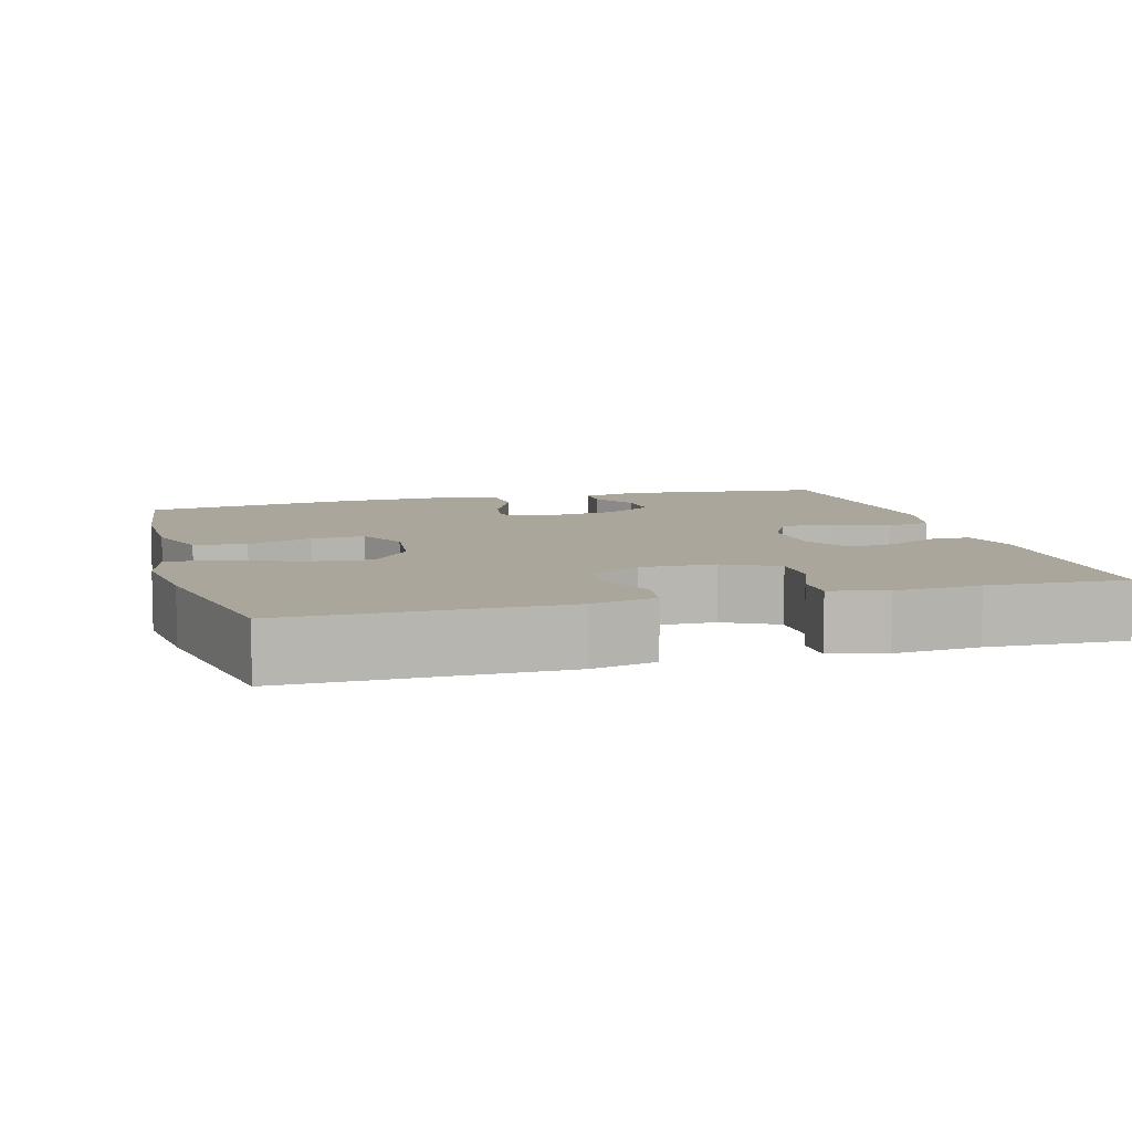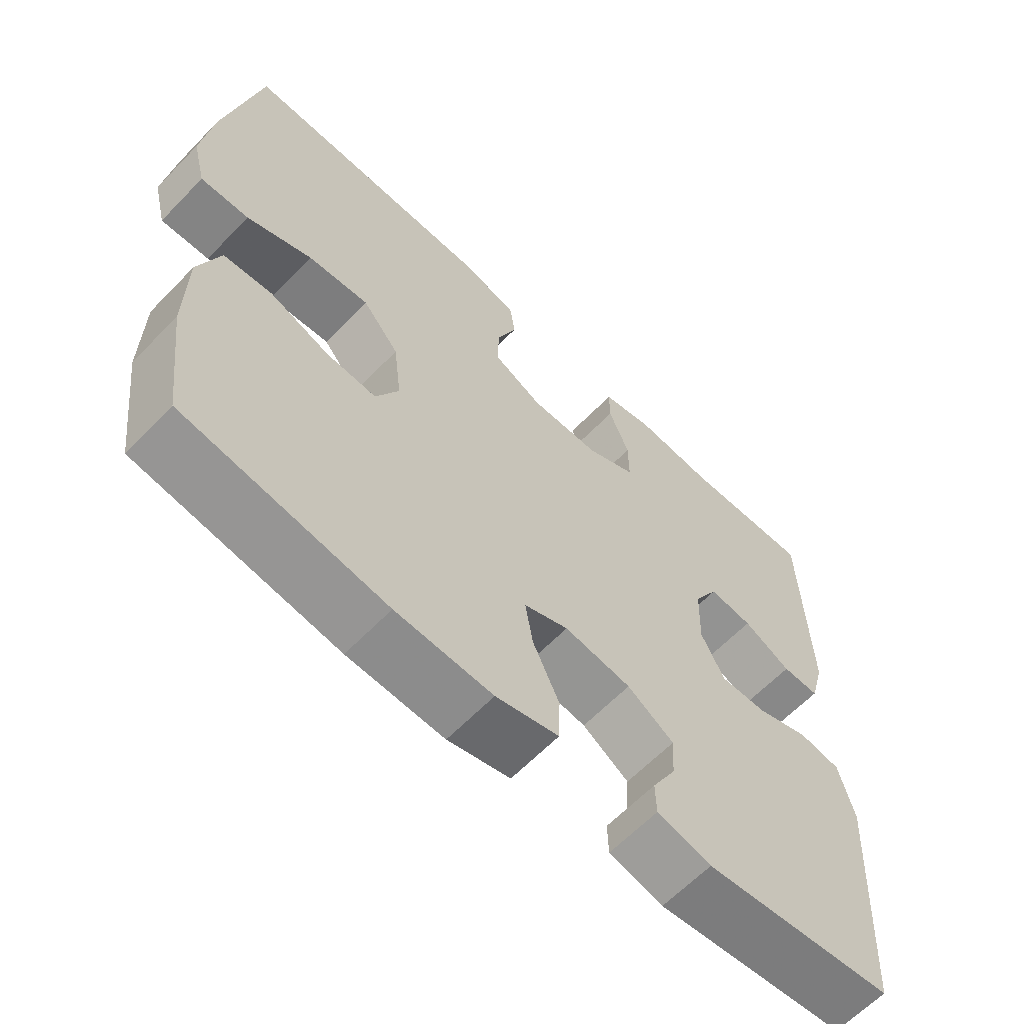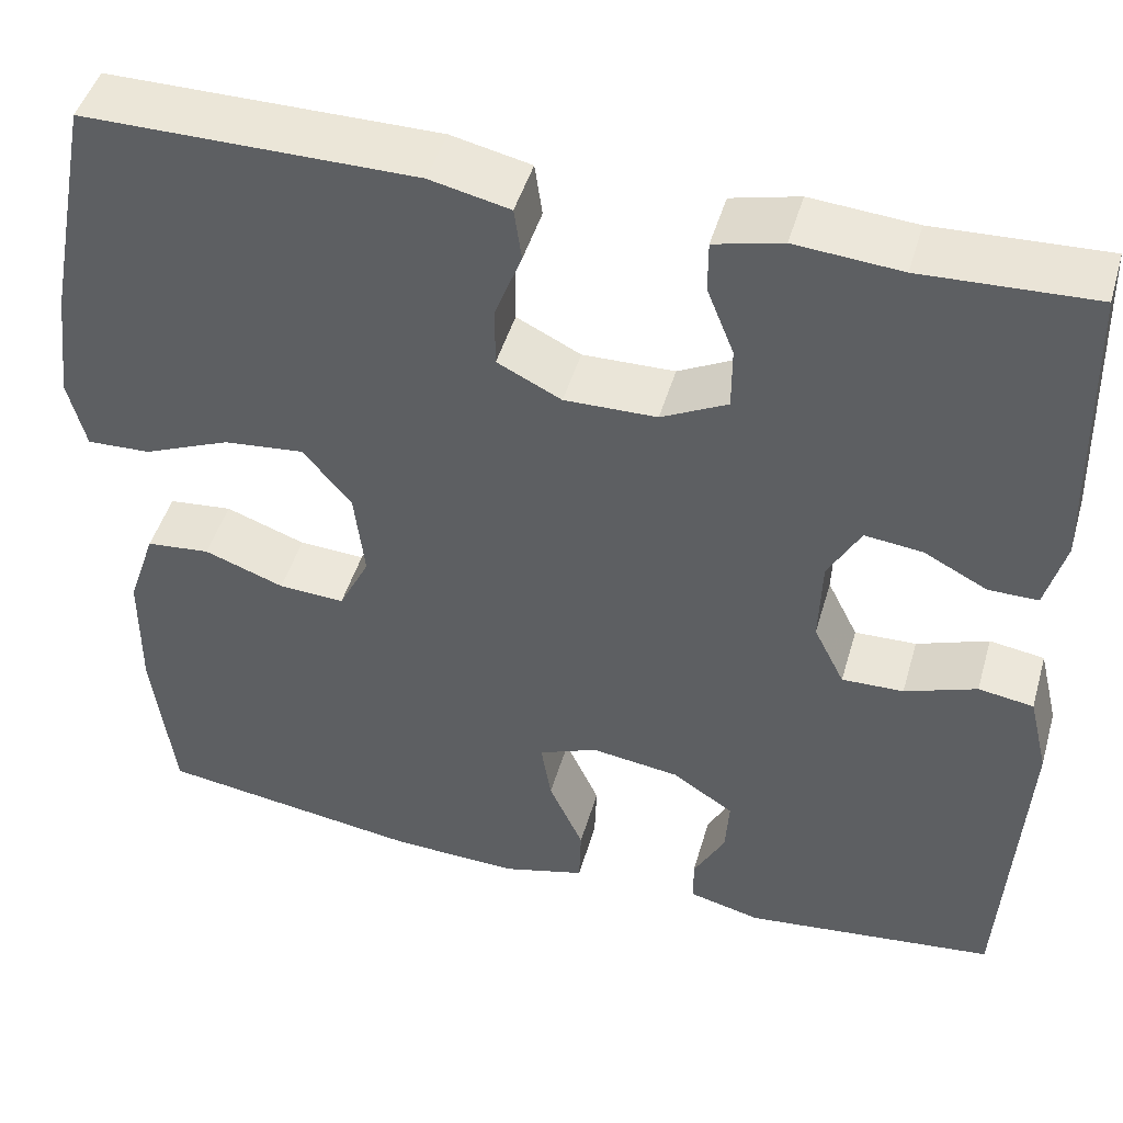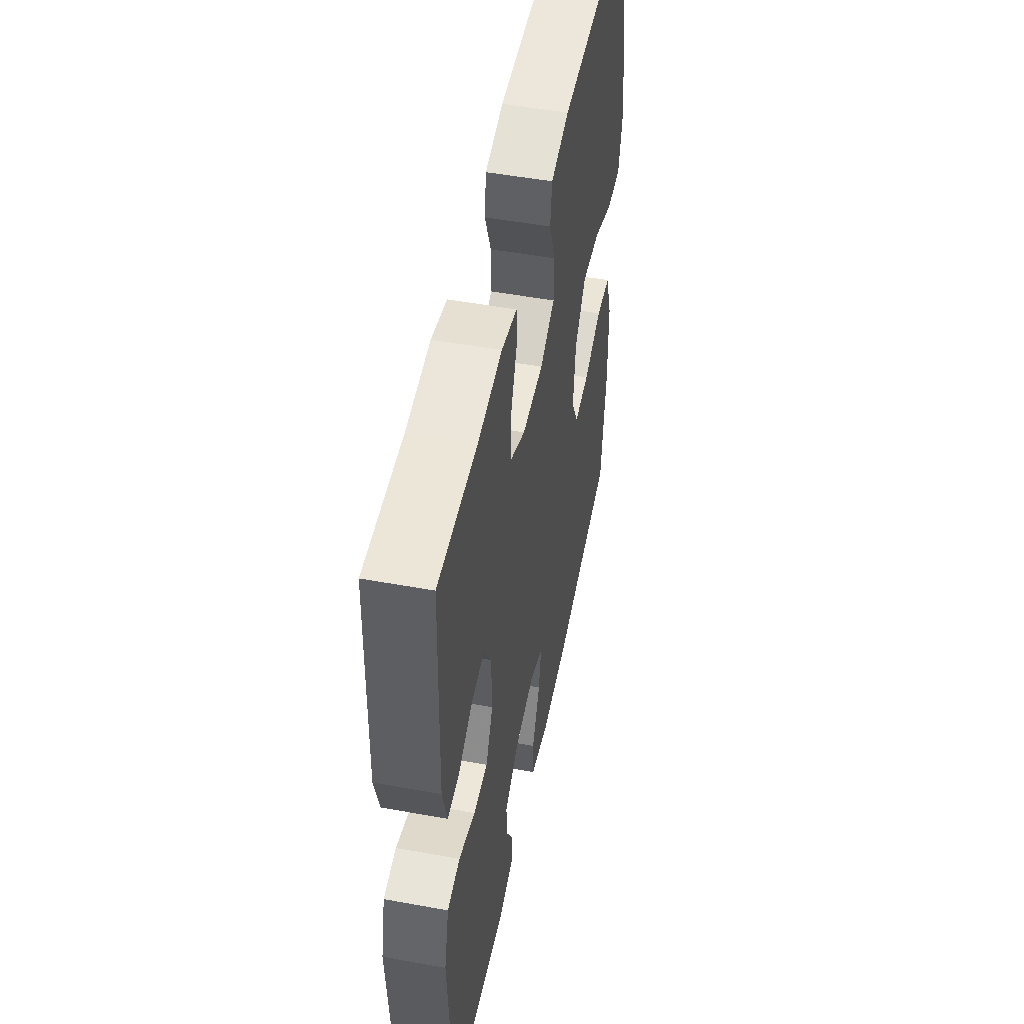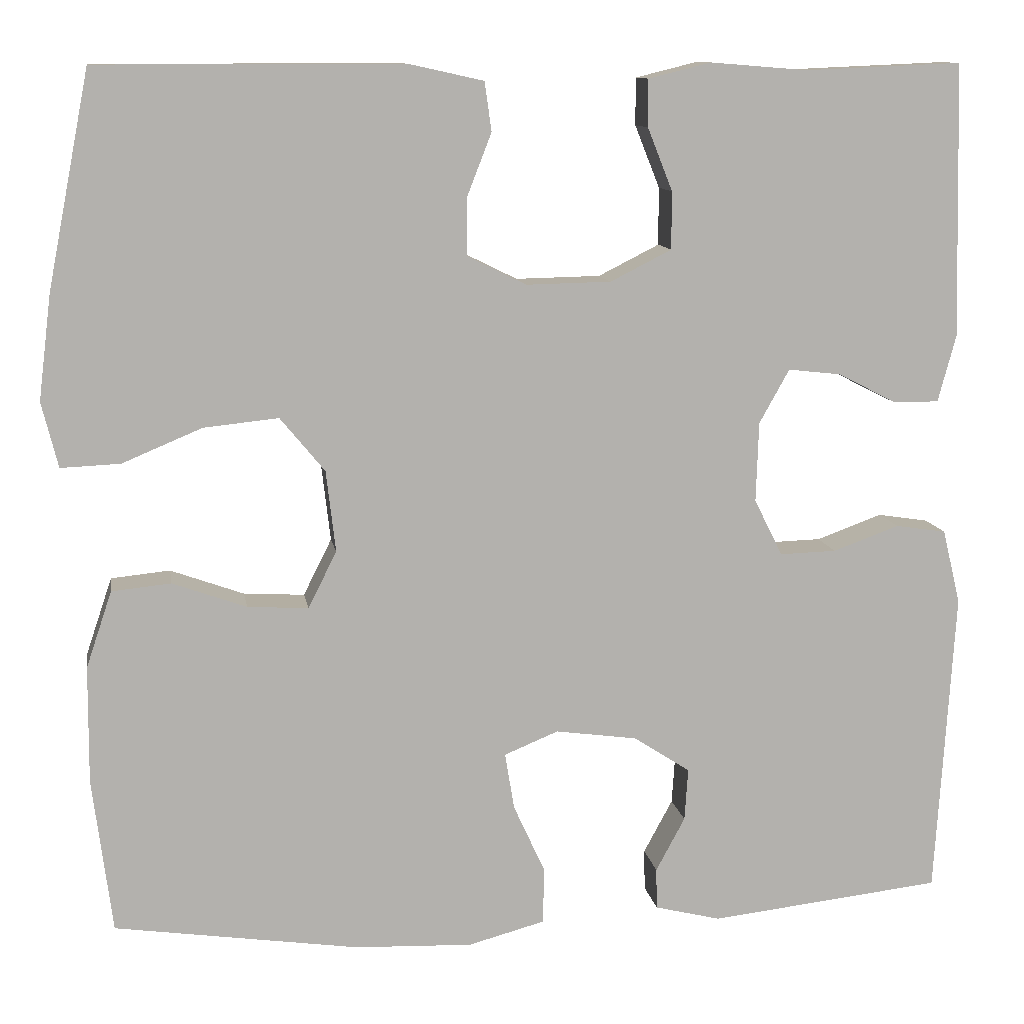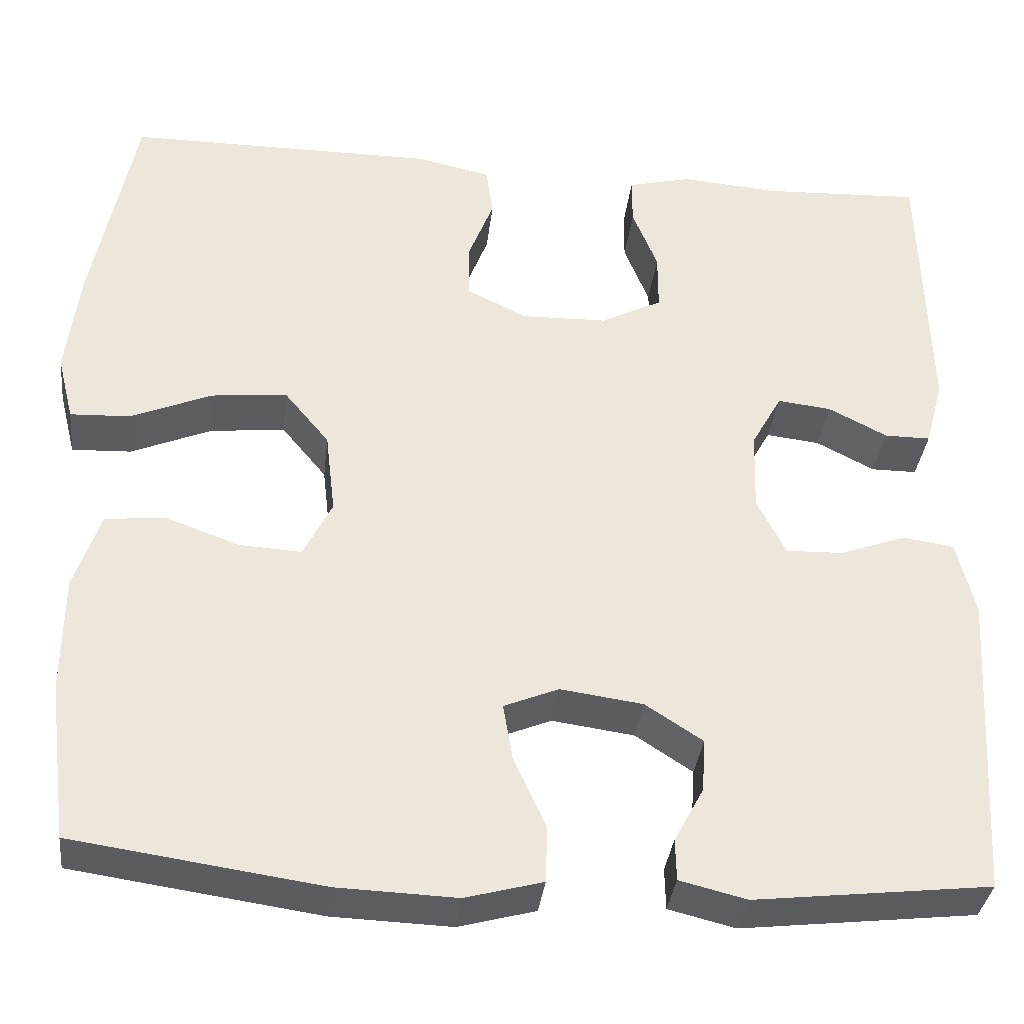
<metadata>
{"format":"obj","ext":"obj","renderer":"f3d","projection":"perspective","resolution":1024,"background":"white","views":[{"elev":8.0,"azim":-15.7,"up":"+Y"},{"elev":-62.9,"azim":-43.9,"up":"+Z"},{"elev":46.5,"azim":15.9,"up":"+Z"},{"elev":50.7,"azim":101.3,"up":"+Z"},{"elev":11.0,"azim":-9.1,"up":"+Z"},{"elev":-35.1,"azim":-6.5,"up":"+Z"}]}
</metadata>
<code>
v -0.5 0.07 0.5
v -0.144 0.07 0.5
v -0.058 0.07 0.481
v -0.05 0.07 0.424
v -0.079 0.07 0.349
v -0.079 0.07 0.284
v -0.01 0.07 0.25
v 0.089 0.07 0.252
v 0.16 0.07 0.288
v 0.16 0.07 0.355
v 0.131 0.07 0.428
v 0.131 0.07 0.483
v 0.204 0.07 0.501
v 0.317 0.07 0.492
v 0.5 0.07 0.5
v 0.508 0.07 0.181
v 0.487 0.07 0.103
v 0.434 0.07 0.103
v 0.366 0.07 0.138
v 0.304 0.07 0.145
v 0.269 0.07 0.082
v 0.266 0.07 -0.011
v 0.299 0.07 -0.077
v 0.365 0.07 -0.075
v 0.442 0.07 -0.047
v 0.501 0.07 -0.056
v 0.522 0.07 -0.143
v 0.5 0.07 -0.5
v 0.229 0.07 -0.531
v 0.152 0.07 -0.512
v 0.151 0.07 -0.464
v 0.185 0.07 -0.401
v 0.189 0.07 -0.34
v 0.123 0.07 -0.297
v 0.028 0.07 -0.284
v -0.035 0.07 -0.31
v -0.024 0.07 -0.376
v 0.013 0.07 -0.457
v 0.011 0.07 -0.522
v -0.078 0.07 -0.546
v -0.215 0.07 -0.541
v -0.5 0.07 -0.5
v -0.523 0.07 -0.319
v -0.522 0.07 -0.183
v -0.492 0.07 -0.094
v -0.423 0.07 -0.087
v -0.337 0.07 -0.118
v -0.266 0.07 -0.122
v -0.233 0.07 -0.056
v -0.244 0.07 0.039
v -0.296 0.07 0.102
v -0.383 0.07 0.093
v -0.476 0.07 0.054
v -0.545 0.07 0.051
v -0.564 0.07 0.127
v -0.549 0.07 0.249
v -0.5 0 0.5
v -0.144 0 0.5
v -0.058 0 0.481
v -0.05 0 0.424
v -0.079 0 0.349
v -0.079 0 0.284
v -0.01 0 0.25
v 0.089 0 0.252
v 0.16 0 0.288
v 0.16 0 0.355
v 0.131 0 0.428
v 0.131 0 0.483
v 0.204 0 0.501
v 0.317 0 0.492
v 0.5 0 0.5
v 0.508 0 0.181
v 0.487 0 0.103
v 0.434 0 0.103
v 0.366 0 0.138
v 0.304 0 0.145
v 0.269 0 0.082
v 0.266 0 -0.011
v 0.299 0 -0.077
v 0.365 0 -0.075
v 0.442 0 -0.047
v 0.501 0 -0.056
v 0.522 0 -0.143
v 0.5 0 -0.5
v 0.229 0 -0.531
v 0.152 0 -0.512
v 0.151 0 -0.464
v 0.185 0 -0.401
v 0.189 0 -0.34
v 0.123 0 -0.297
v 0.028 0 -0.284
v -0.035 0 -0.31
v -0.024 0 -0.376
v 0.013 0 -0.457
v 0.011 0 -0.522
v -0.078 0 -0.546
v -0.215 0 -0.541
v -0.5 0 -0.5
v -0.523 0 -0.319
v -0.522 0 -0.183
v -0.492 0 -0.094
v -0.423 0 -0.087
v -0.337 0 -0.118
v -0.266 0 -0.122
v -0.233 0 -0.056
v -0.244 0 0.039
v -0.296 0 0.102
v -0.383 0 0.093
v -0.476 0 0.054
v -0.545 0 0.051
v -0.564 0 0.127
v -0.549 0 0.249
f 3 4 5
f 2 3 5
f 1 2 5
f 56 1 5
f 55 56 5
f 54 55 5
f 53 54 5
f 52 53 5
f 51 52 5 6
f 50 51 6 7
f 49 50 7 8
f 48 49 8 9
f 45 46 47
f 44 45 47
f 43 44 47
f 42 43 47
f 41 42 47
f 40 41 47
f 39 40 47
f 38 39 47
f 37 38 47
f 36 37 47 48
f 35 36 48 9
f 30 31 32
f 29 30 32
f 28 29 32
f 27 28 32
f 26 27 32
f 25 26 32
f 24 25 32
f 23 24 32 33
f 22 23 33 34
f 17 18 19
f 16 17 19
f 15 16 19
f 14 15 19
f 14 19 20
f 13 14 20
f 12 13 20
f 11 12 20
f 10 11 20
f 9 10 20 21
f 22 34 35
f 21 22 35
f 9 21 35
f 61 60 59
f 61 59 58
f 61 58 57
f 61 57 112
f 61 112 111
f 61 111 110
f 61 110 109
f 61 109 108
f 62 61 108 107
f 63 62 107 106
f 64 63 106 105
f 65 64 105 104
f 103 102 101
f 103 101 100
f 103 100 99
f 103 99 98
f 103 98 97
f 103 97 96
f 103 96 95
f 103 95 94
f 103 94 93
f 104 103 93 92
f 65 104 92 91
f 88 87 86
f 88 86 85
f 88 85 84
f 88 84 83
f 88 83 82
f 88 82 81
f 88 81 80
f 89 88 80 79
f 90 89 79 78
f 75 74 73
f 75 73 72
f 75 72 71
f 75 71 70
f 76 75 70
f 76 70 69
f 76 69 68
f 76 68 67
f 76 67 66
f 77 76 66 65
f 91 90 78
f 91 78 77
f 91 77 65
f 1 57 58 2
f 2 58 59 3
f 3 59 60 4
f 4 60 61 5
f 5 61 62 6
f 6 62 63 7
f 7 63 64 8
f 8 64 65 9
f 9 65 66 10
f 10 66 67 11
f 11 67 68 12
f 12 68 69 13
f 13 69 70 14
f 14 70 71 15
f 15 71 72 16
f 16 72 73 17
f 17 73 74 18
f 18 74 75 19
f 19 75 76 20
f 20 76 77 21
f 21 77 78 22
f 22 78 79 23
f 23 79 80 24
f 24 80 81 25
f 25 81 82 26
f 26 82 83 27
f 27 83 84 28
f 28 84 85 29
f 29 85 86 30
f 30 86 87 31
f 31 87 88 32
f 32 88 89 33
f 33 89 90 34
f 34 90 91 35
f 35 91 92 36
f 36 92 93 37
f 37 93 94 38
f 38 94 95 39
f 39 95 96 40
f 40 96 97 41
f 41 97 98 42
f 42 98 99 43
f 43 99 100 44
f 44 100 101 45
f 45 101 102 46
f 46 102 103 47
f 47 103 104 48
f 48 104 105 49
f 49 105 106 50
f 50 106 107 51
f 51 107 108 52
f 52 108 109 53
f 53 109 110 54
f 54 110 111 55
f 55 111 112 56
f 56 112 57 1

</code>
